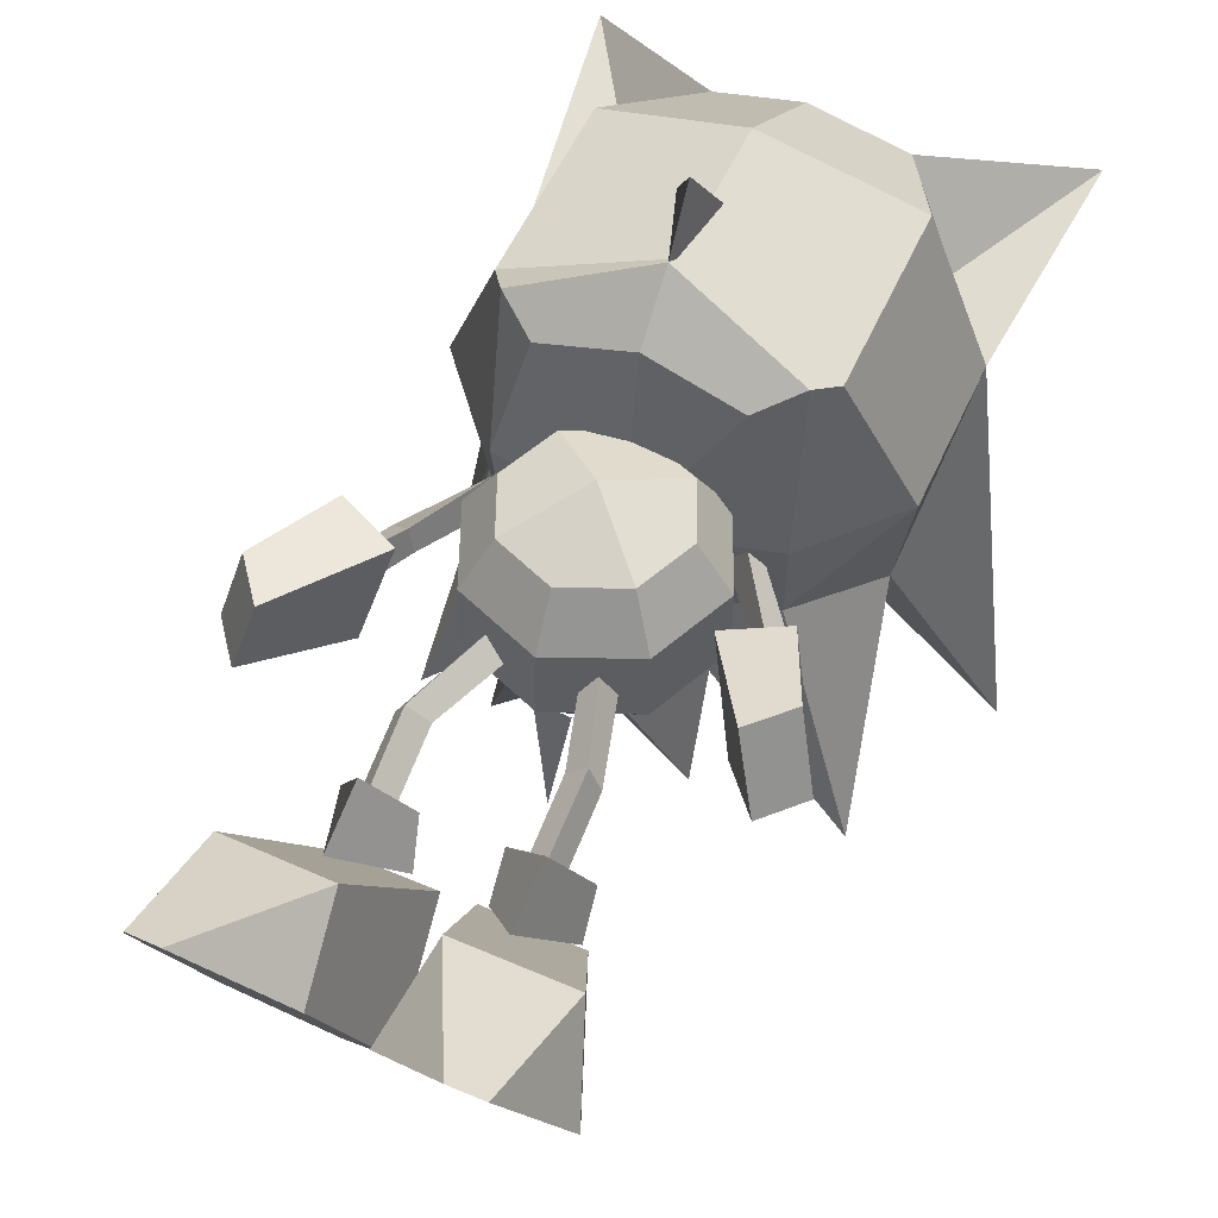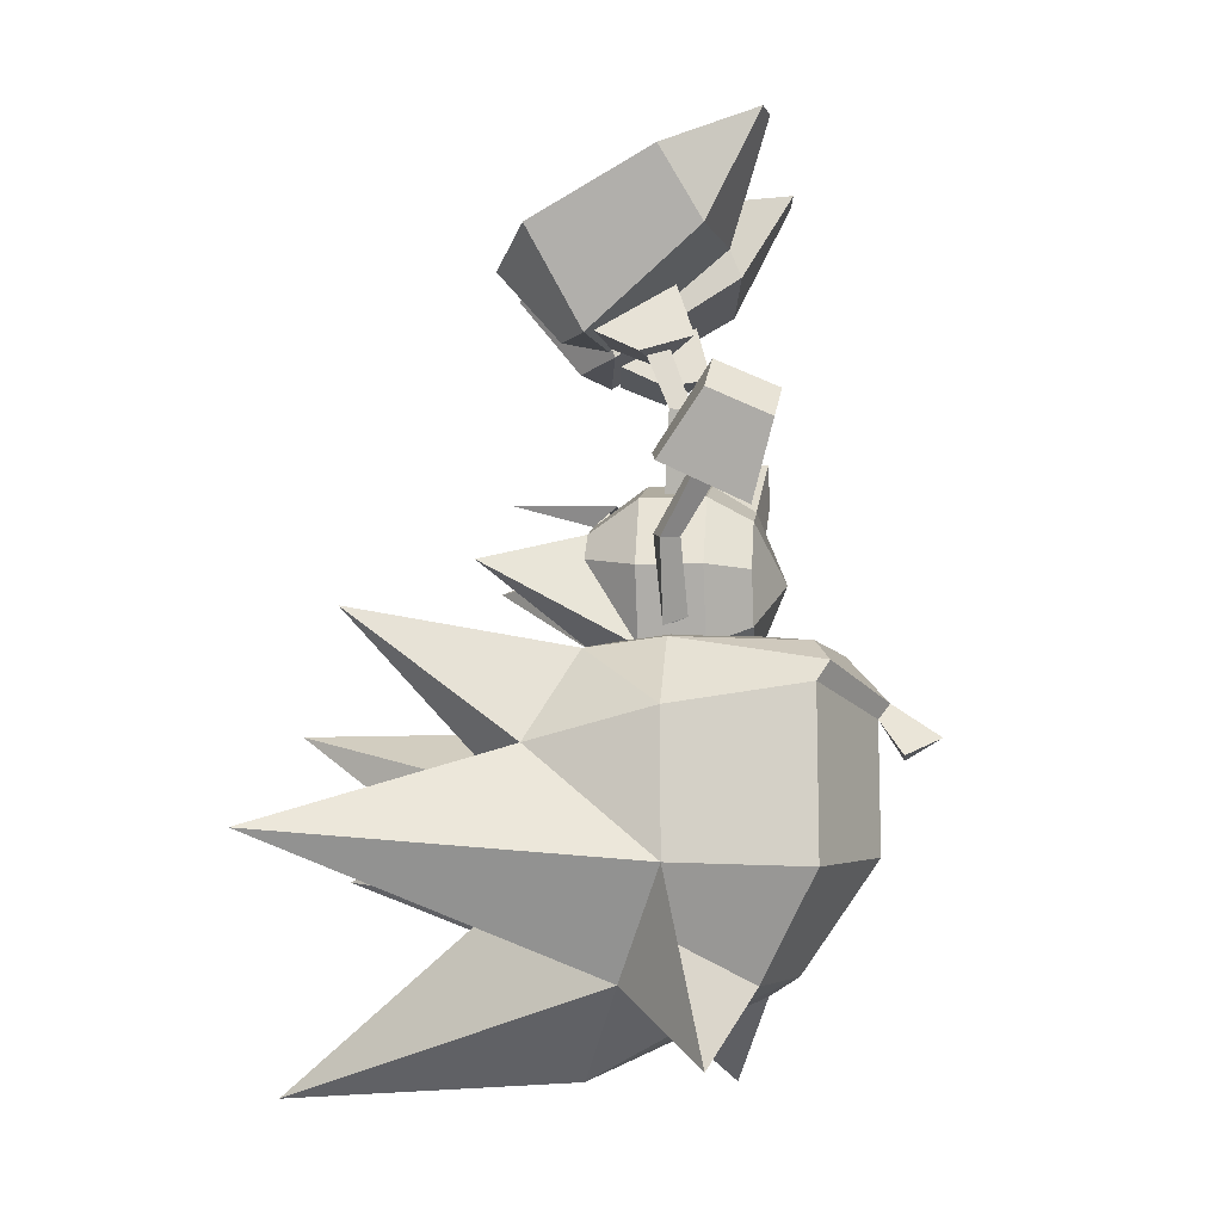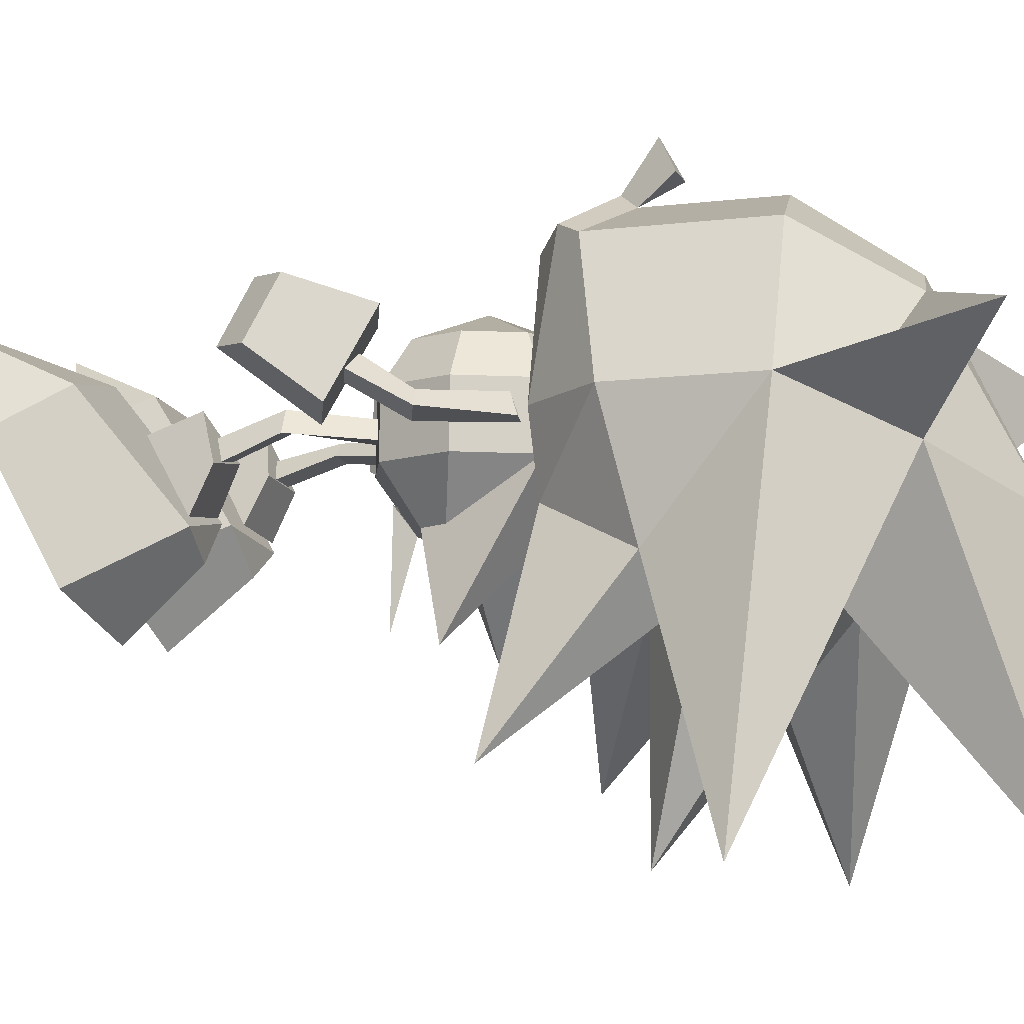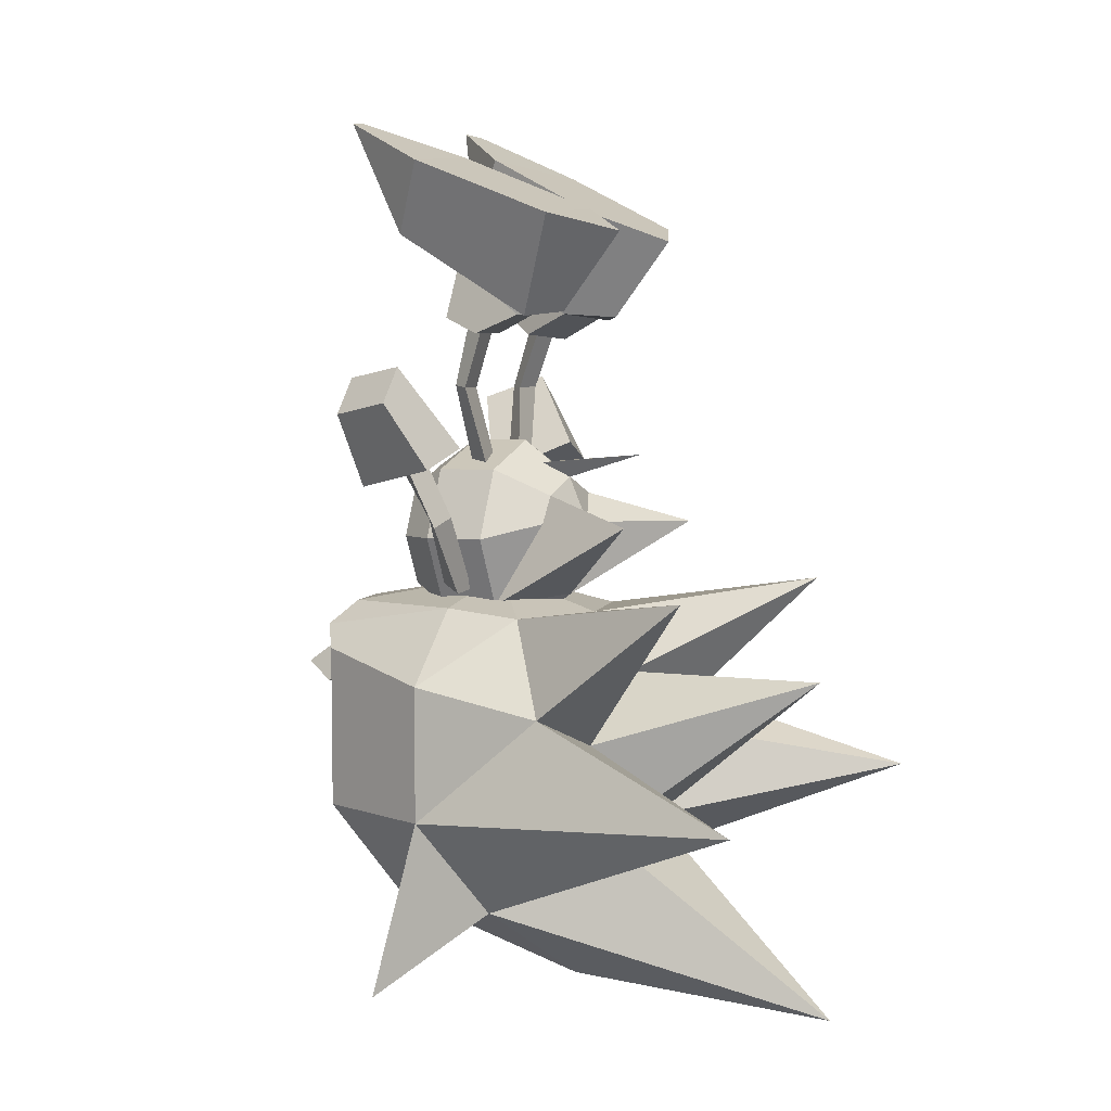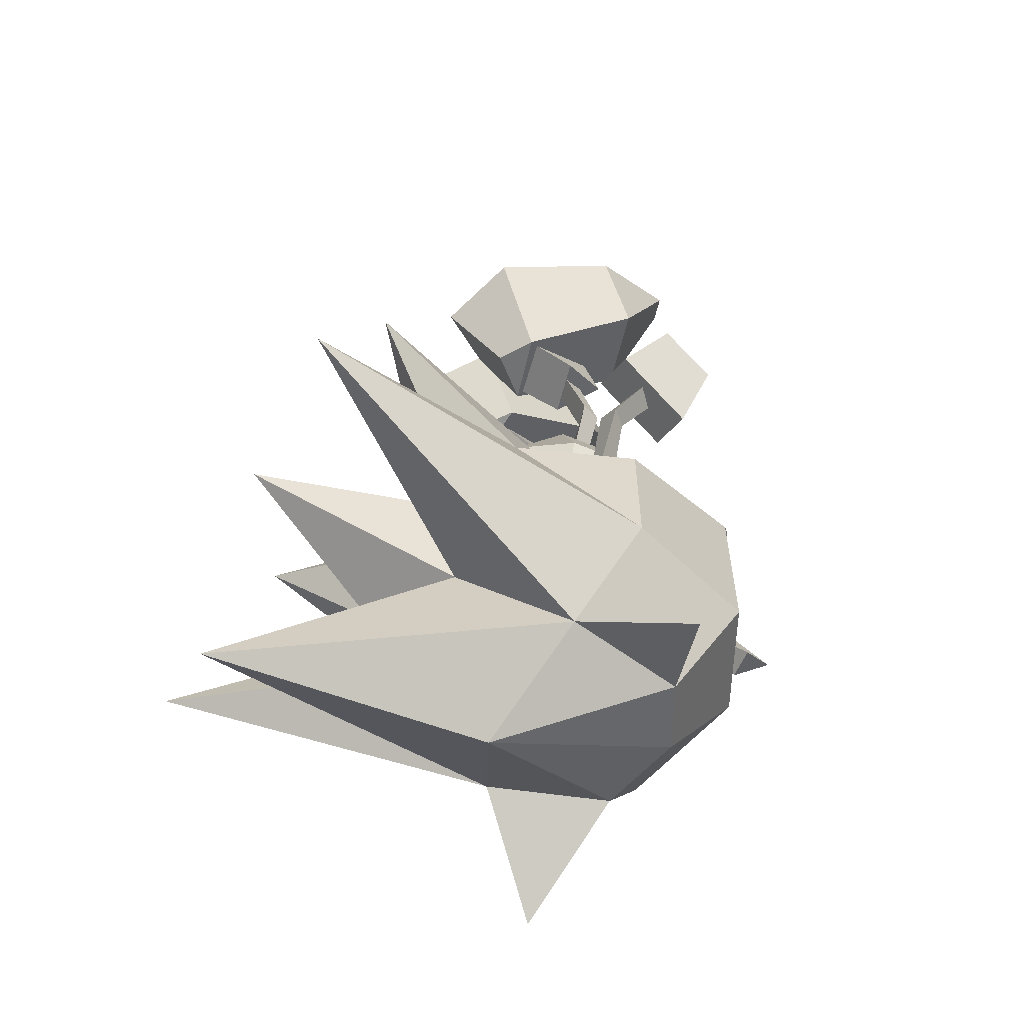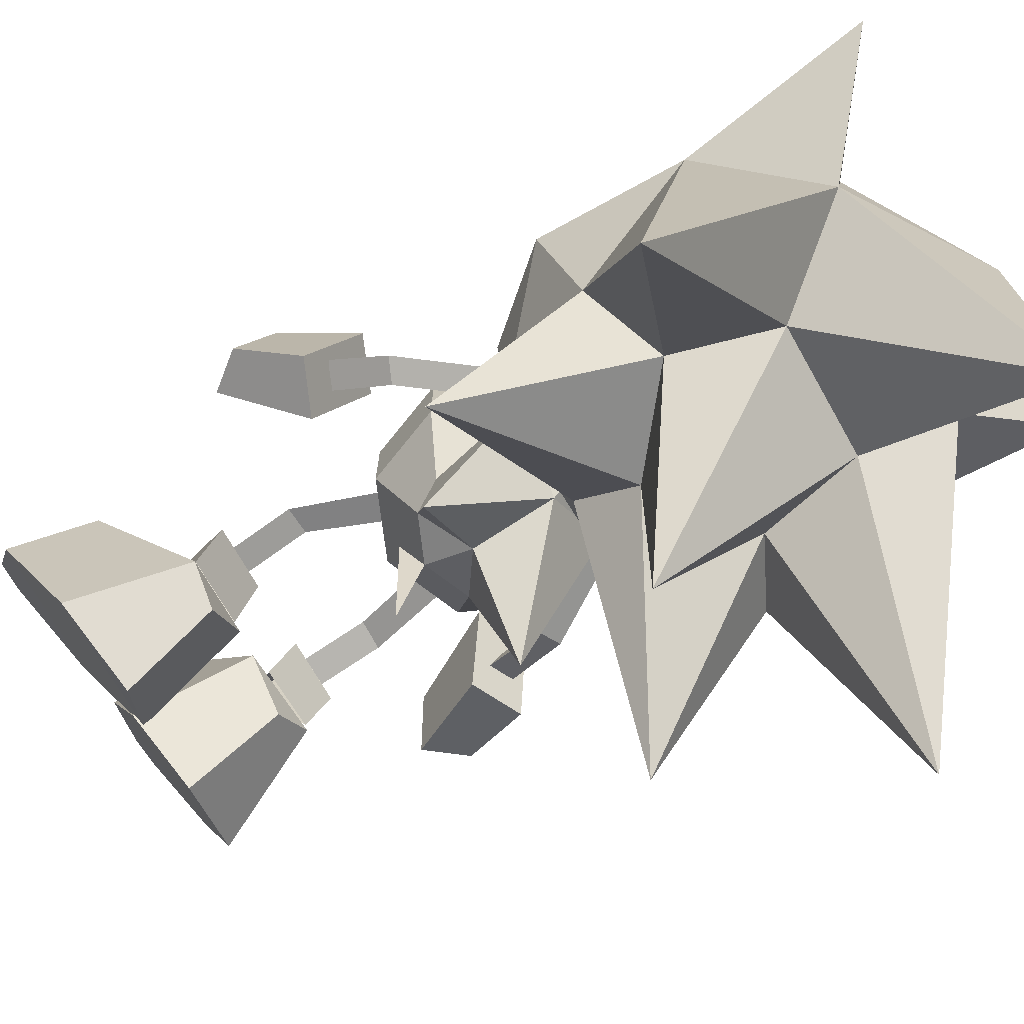
<metadata>
{"format":"obj","ext":"obj","renderer":"f3d","projection":"perspective","resolution":1024,"background":"white","views":[{"elev":54.1,"azim":-156.2,"up":"+Z"},{"elev":-12.2,"azim":-83.1,"up":"+Y"},{"elev":-9.8,"azim":-72.3,"up":"+Z"},{"elev":4.2,"azim":118.0,"up":"+Y"},{"elev":-59.0,"azim":-113.1,"up":"+Y"},{"elev":-68.6,"azim":-60.8,"up":"+Z"}]}
</metadata>
<code>
o SONIC_Grp3.001
v -2.313 5.386 -0.03106
v -1.907 4.499 -1.902
v -1.362 3.084 -1.139
v -1.92 4.377 0.5639
v -0.4168 2.856 -0.2254
v -1.335 2.803 -0.3842
v -0.8429 3.112 -1.518
v -0.2424 3.155 -0.9228
v -1.794 6.064 1.366
v -0.5862 4.477 0.8109
v -0.3599 5.538 0.3216
v -1.392 6.094 1.441
v 0.05602 4.632 -1.541
v -0.7424 4.225 -2.455
v -0.6531 2.847 -0.2468
v -0.9003 2.945 0.005672
v -0.6682 2.051 0.06085
v -0.9136 2.054 0.302
v -0.3655 3.16 -0.8768
v -0.9631 3.114 0.3438
v -1.052 2.057 -0.006619
v -1.037 2.827 -0.312
v -0.9396 3.867 0.09436
v -1.315 3.12 -1.009
v -1.901 0.05067 0.2173
v -2.032 0.878 0.325
v -1.868 0.1053 -0.1449
v -2.181 -0.022 -0.02698
v -2.377 0.7424 0.4111
v -2.084 0.6762 0.6437
v -2.274 0.3547 1.167
v -2.729 1.391 1.508
v -2.308 1.897 1.589
v -2.61 2.231 0.7098
v -3.019 1.737 0.6337
v -1.967 1.174 -0.1469
v -2.679 0.8744 -0.03641
v -1.565 0.6407 1.058
v -1.299 -0.898 0.2559
v -1.449 -1.037 -0.06617
v -1.053 -0.9584 -0.07142
v 0.9657 3.082 0.4168
v 0.1239 3.196 -0.8813
v 0.7477 3.151 -1.457
v 1.25 3.078 -1.07
v 2.251 5.297 0.1668
v 1.703 5.94 1.57
v 1.798 4.281 0.703
v 1.308 5.984 1.633
v 0.2846 5.515 0.4677
v 0.4538 4.431 0.9094
v 0.7287 4.298 -2.362
v -0.09845 4.705 -1.453
v 0.9791 2.073 0.2449
v 0.7148 2.848 -0.2195
v 1.103 2.841 -0.249
v 0.9392 2.936 0.0564
v 1.317 2.83 -0.2883
v 1.225 3.098 -0.9436
v 0.4306 3.156 -0.8302
v 0.4757 2.85 -0.2118
v 0.9489 3.864 0.2104
v 0.7224 2.036 0.04129
v 1.111 2.039 0.007427
v 1.868 4.504 -1.763
v -0.5088 0.8876 0.1756
v -0.3304 0.9727 -0.1058
v -0.7071 0.8774 -0.106
v 0.008795 1.044 -2.349
v 0.008796 0.694 -1.175
v -0.2212 0.924 -0.8106
v 0.2021 0.9127 -0.8092
v -0.6112 0.434 -1.175
v 0.008828 0.02314 -1.464
v -1.121 0.01359 -2.644
v 0.008915 -1.076 -1.192
v -1 -1.206 -0.4449
v 1.138 0.01341 -2.644
v 0.8988 0.02397 -1.185
v 1.449 -0.196 -0.4352
v 1.018 -1.206 -0.445
v 0.009222 -1.62 -0.4507
v 0.6288 0.434 -1.175
v -1.431 -0.1961 -0.4351
v -0.8812 0.02397 -1.185
v -1 -1.216 0.4645
v -1.431 -0.2068 0.473
v -0.7206 -0.9361 1.084
v -1.031 -0.2119 1.089
v 0.009205 -1.63 0.4602
v 0.008917 -1.236 1.082
v 0.008804 -0.2162 1.515
v 0.7383 -0.9361 1.084
v 1.018 -1.216 0.4645
v 1.449 -0.206 0.4748
v 1.049 -0.206 1.095
v 0.7388 0.524 1.105
v 1.019 0.824 -0.4252
v 1.019 0.814 0.4948
v 0.008796 1.244 -0.4152
v 0.008796 1.234 0.4948
v 0.008796 0.8317 1.105
v -0.7212 0.5211 1.104
v -1.001 0.824 -0.4252
v -1.001 0.8127 0.4947
v 1.074 -0.9601 -0.07043
v 1.315 -0.8776 0.2571
v 1.83 0.1404 -0.1691
v 2.151 -0.004059 -0.07353
v 1.891 0.1255 0.1705
v 1.467 -1.011 -0.06302
v 0.3942 0.9552 -0.09345
v 0.634 0.8869 0.1496
v 0.7652 0.8661 -0.1618
v 2.118 0.8121 0.46
v 2.053 0.9525 0.1122
v 2.398 0.8216 0.2033
v 2.835 1.65 1.136
v 2.435 2.178 1.143
v 2.693 2.329 0.2014
v 3.082 1.814 0.1979
v 1.967 1.157 -0.4029
v 2.676 0.855 -0.277
v 2.331 0.5869 1.024
v 1.625 0.8758 0.9015
v -1.555 -1.331 -1.124
v -1.617 -1.212 0.004699
v 0.008796 -0.8137 0.004819
v -2.253 -2.684 -1.823
v -2.572 -2.28 0.004664
v -3.368 -3.858 -5.298
v -2.568 -4.273 0.004641
v -1.58 -5.724 -0.6569
v 0.009291 -1.331 -1.596
v -2.591 -0.9056 -4.158
v 0.009317 -2.19 -5.23
v -0.8793 -4.529 -2.207
v 1.572 -1.331 -1.123
v 2.272 -2.684 -1.823
v 2.47 -0.9056 -4.156
v 0.898 -4.529 -2.207
v 3.386 -3.858 -5.298
v 1.635 -1.213 0.004699
v 2.59 -2.28 0.004662
v 2.586 -4.273 0.004641
v 1.599 -5.724 -0.6569
v 1.138 -1.212 1.906
v 1.135 -5.724 1.12
v 0.009332 -6.899 -1.279
v 0.009213 -1.222 2.282
v 0.009331 -5.537 1.594
v -1.11 -1.212 1.907
v -1.116 -5.724 1.12
v 1.244 -3.157 -2.158
v -1.225 -3.157 -2.158
v 0.009301 -2.2 -2.199
v -0.000542 -7.106 -5.426
v 2.902 -6.83 0.5576
v 1.856 -5.221 0.1133
v -2.884 -6.85 0.5576
v -1.837 -5.221 0.1133
v -1.585 -1.569 2.124
v 1.606 -1.547 2.125
v 0.00933 -2.367 3.569
v -0.2375 -2.634 3.046
v 0.2463 -2.634 3.046
v 1.832 -1.886 1.947
v 1.827 -4.275 1.941
v 0.009246 -1.885 2.874
v 0.009235 -2.1 2.706
v 0.00783 -3.967 2.701
v -1.814 -1.886 1.947
v -1.809 -4.275 1.941
f 15 16 18 17
f 16 22 21 18
f 21 22 15 17
f 63 54 57 55
f 54 64 56 57
f 63 55 56 64
f 68 66 18 21
f 66 67 17 18
f 17 67 68 21
f 71 69 70
f 71 72 69
f 72 70 69
f 73 74 75
f 74 73 70
f 76 77 75
f 76 74 78
f 79 80 81
f 82 77 76
f 78 74 83
f 77 84 85
f 78 81 76
f 75 74 76
f 70 83 74
f 76 81 82
f 85 73 75 77
f 84 77 86 87
f 87 86 88 89
f 77 82 90 86
f 86 90 91 88
f 82 81 94 90
f 90 94 93 91
f 81 78 83 79
f 81 80 95 94
f 94 95 96 93
f 79 83 98 80
f 80 98 99 95
f 95 99 97 96
f 83 70 100 98
f 98 100 101 99
f 99 101 102 97
f 70 73 104 100
f 100 104 105 101
f 101 105 103 102
f 73 85 84 104
f 104 84 87 105
f 105 87 89 103
f 112 113 54 63
f 113 114 64 54
f 112 63 64 114
f 126 127 128
f 126 129 130
f 129 131 132
f 132 131 133
f 134 126 128
f 129 126 135
f 136 137 155
f 138 134 128
f 138 139 140
f 141 154 142
f 143 138 128
f 138 143 144
f 139 144 145
f 142 145 146
f 146 148 149
f 148 151 149
f 151 153 149
f 133 153 160
f 153 133 149
f 132 130 129
f 145 142 139
f 140 139 154
f 131 129 155
f 131 155 137
f 154 139 142
f 155 129 135
f 154 141 136
f 155 156 136
f 136 156 154
f 154 156 140
f 135 156 155
f 140 156 134
f 140 134 138
f 134 156 135
f 126 134 135
f 136 141 137
f 157 137 141
f 127 126 130
f 144 139 138
f 146 145 158
f 158 148 146
f 157 149 133
f 133 137 157
f 131 137 133
f 146 149 157
f 157 141 146
f 146 141 142
f 133 160 132
f 5 20 6
f 5 19 23 20
f 19 5 6 24
f 23 24 6 20
f 37 31 32 35
f 36 37 35 34
f 36 34 33 38
f 33 32 31 38
f 33 34 35 32
f 36 38 31 37
f 58 42 61
f 58 59 62 42
f 59 58 61 60
f 61 42 62 60
f 123 121 118 124
f 122 120 121 123
f 122 125 119 120
f 119 125 124 118
f 119 118 121 120
f 122 123 124 125
f 3 7 8
f 4 9 1
f 10 11 12
f 13 14 2
f 12 9 4 10
f 7 3 2 14
f 2 1 11 13
f 9 12 11 1
f 14 13 8 7
f 43 44 45
f 46 47 48
f 49 50 51
f 65 52 53
f 51 48 47 49
f 52 65 45 44
f 53 50 46 65
f 46 50 49 47
f 44 43 53 52
f 3 4 1 2
f 8 10 4 3
f 13 11 10 8
f 65 46 48 45
f 43 51 50 53
f 45 48 51 43
f 25 27 26 30
f 27 28 29 26
f 28 25 30 29
f 41 27 25 39
f 40 39 25 28
f 40 28 27 41
f 92 88 91 93
f 92 93 96 97
f 92 97 102 103
f 92 103 89 88
f 106 107 110 108
f 111 109 110 107
f 111 106 108 109
f 110 115 116 108
f 108 116 117 109
f 109 117 115 110
f 147 143 128
f 150 147 128
f 152 150 128
f 127 152 128
f 158 145 159
f 160 153 161
f 162 152 127
f 143 147 163
f 161 132 160
f 159 148 158
f 163 167 144 143
f 167 163 169 170
f 169 162 172 170
f 127 130 172 162
f 163 147 150 169
f 169 150 152 162
f 164 165 166
f 169 164 166 170
f 170 165 164 169
f 170 166 165
f 170 172 173 171
f 171 173 153 151
f 172 130 132 173
f 167 170 171 168
f 168 171 151 148
f 144 167 168 145
f 145 168 148 159
f 173 132 161 153

</code>
